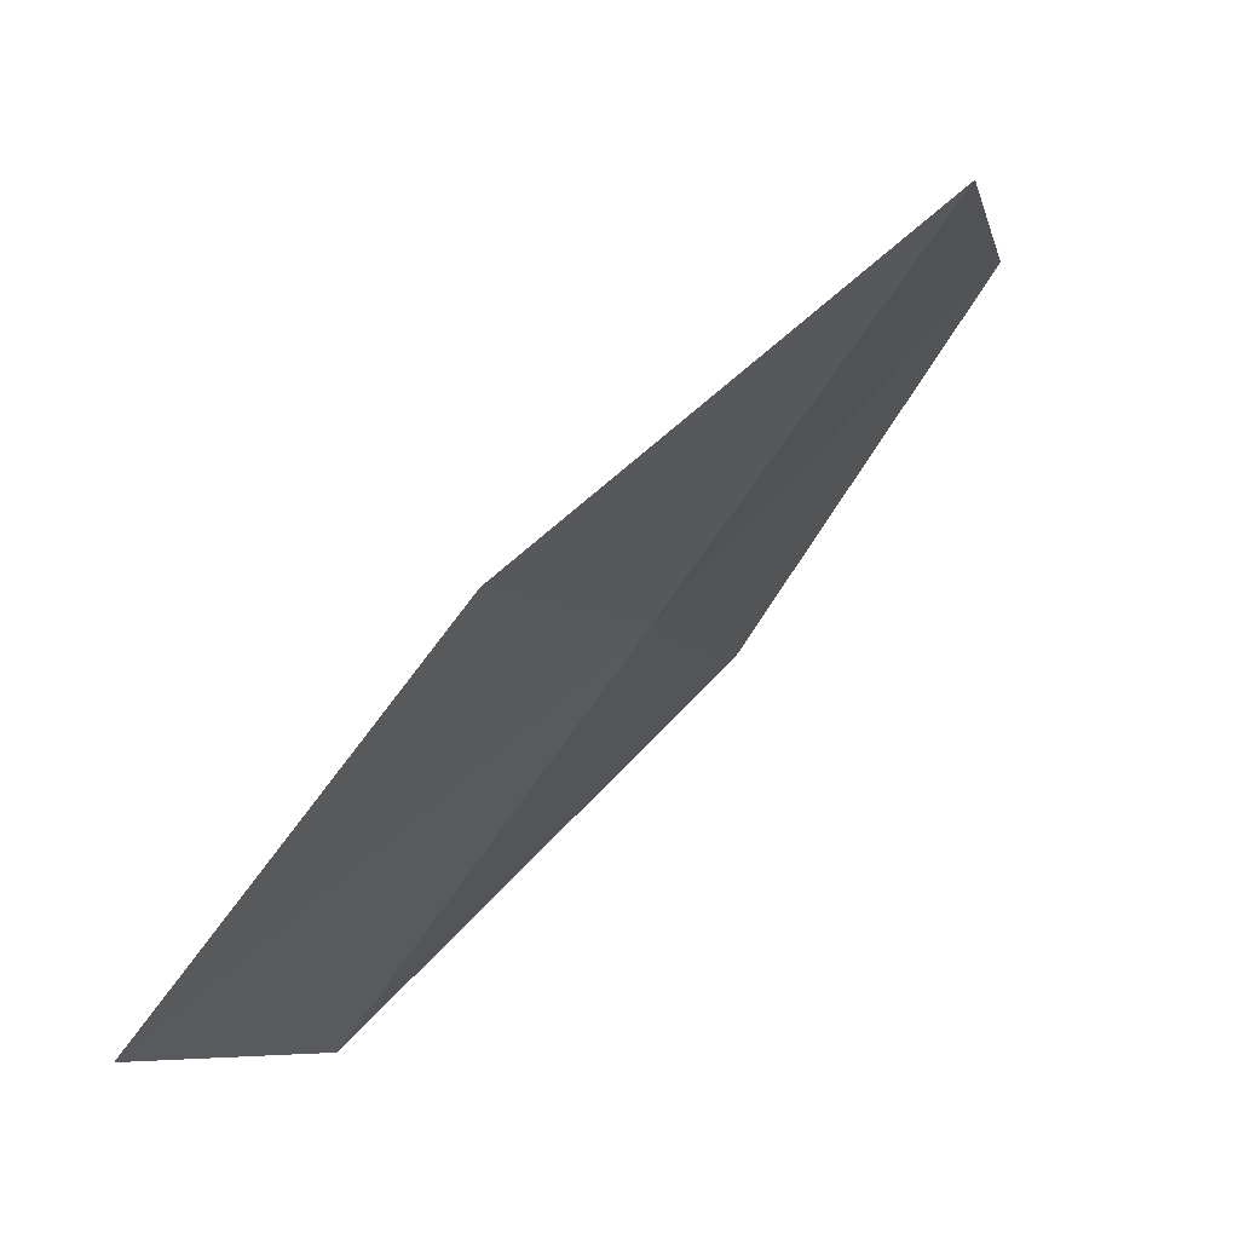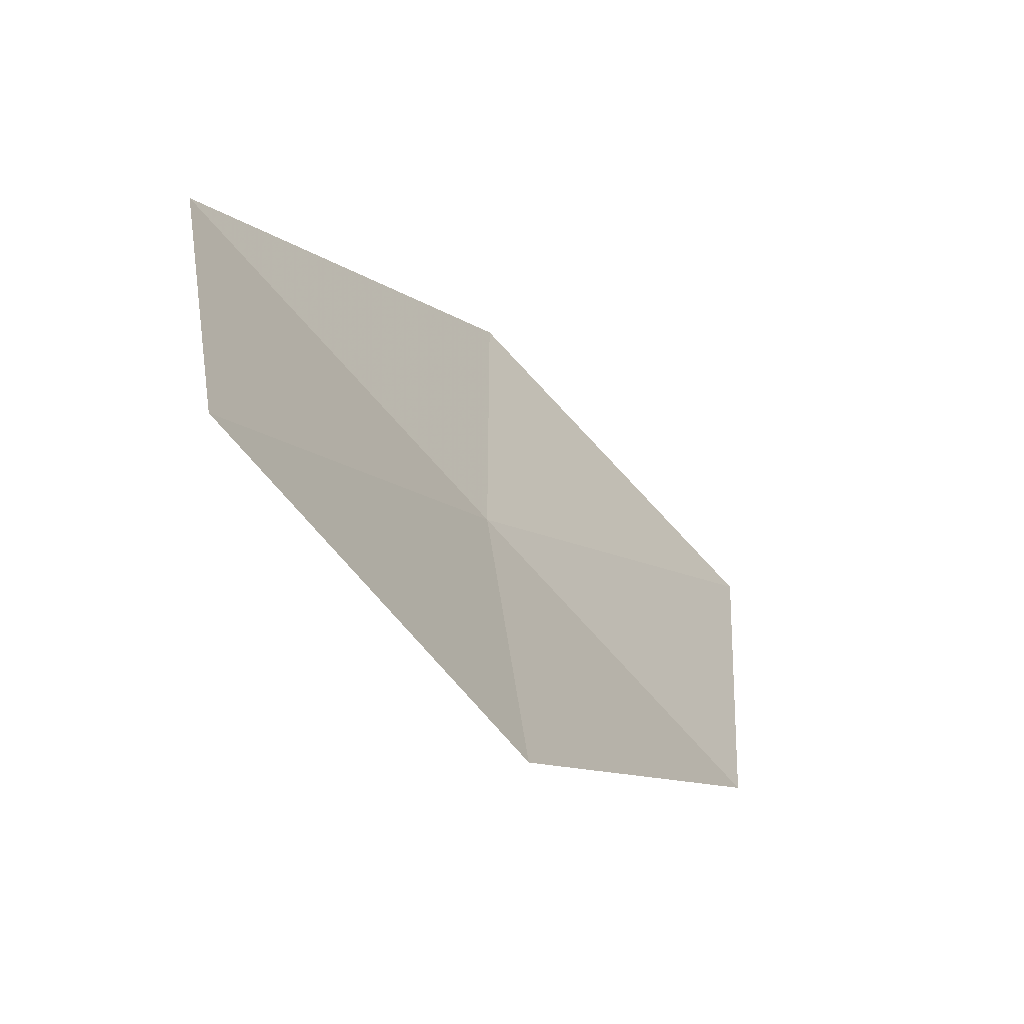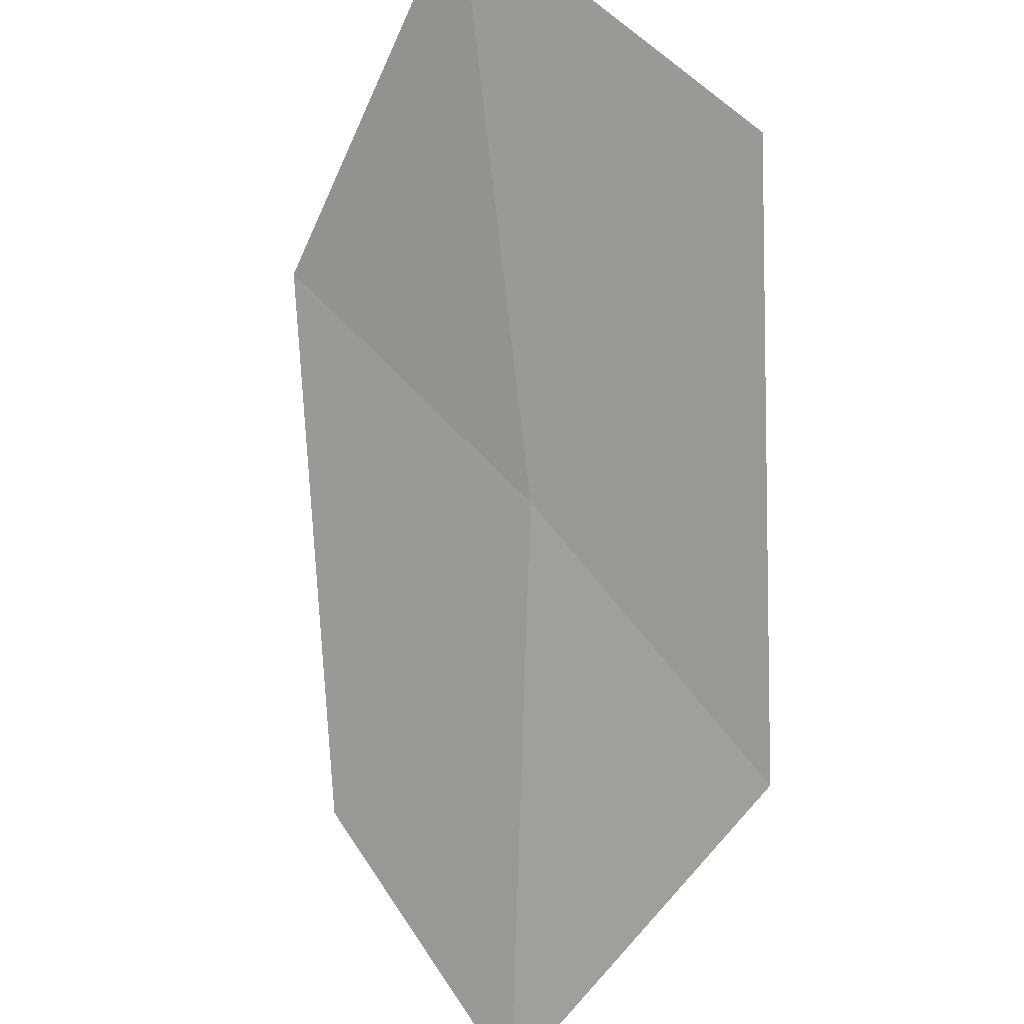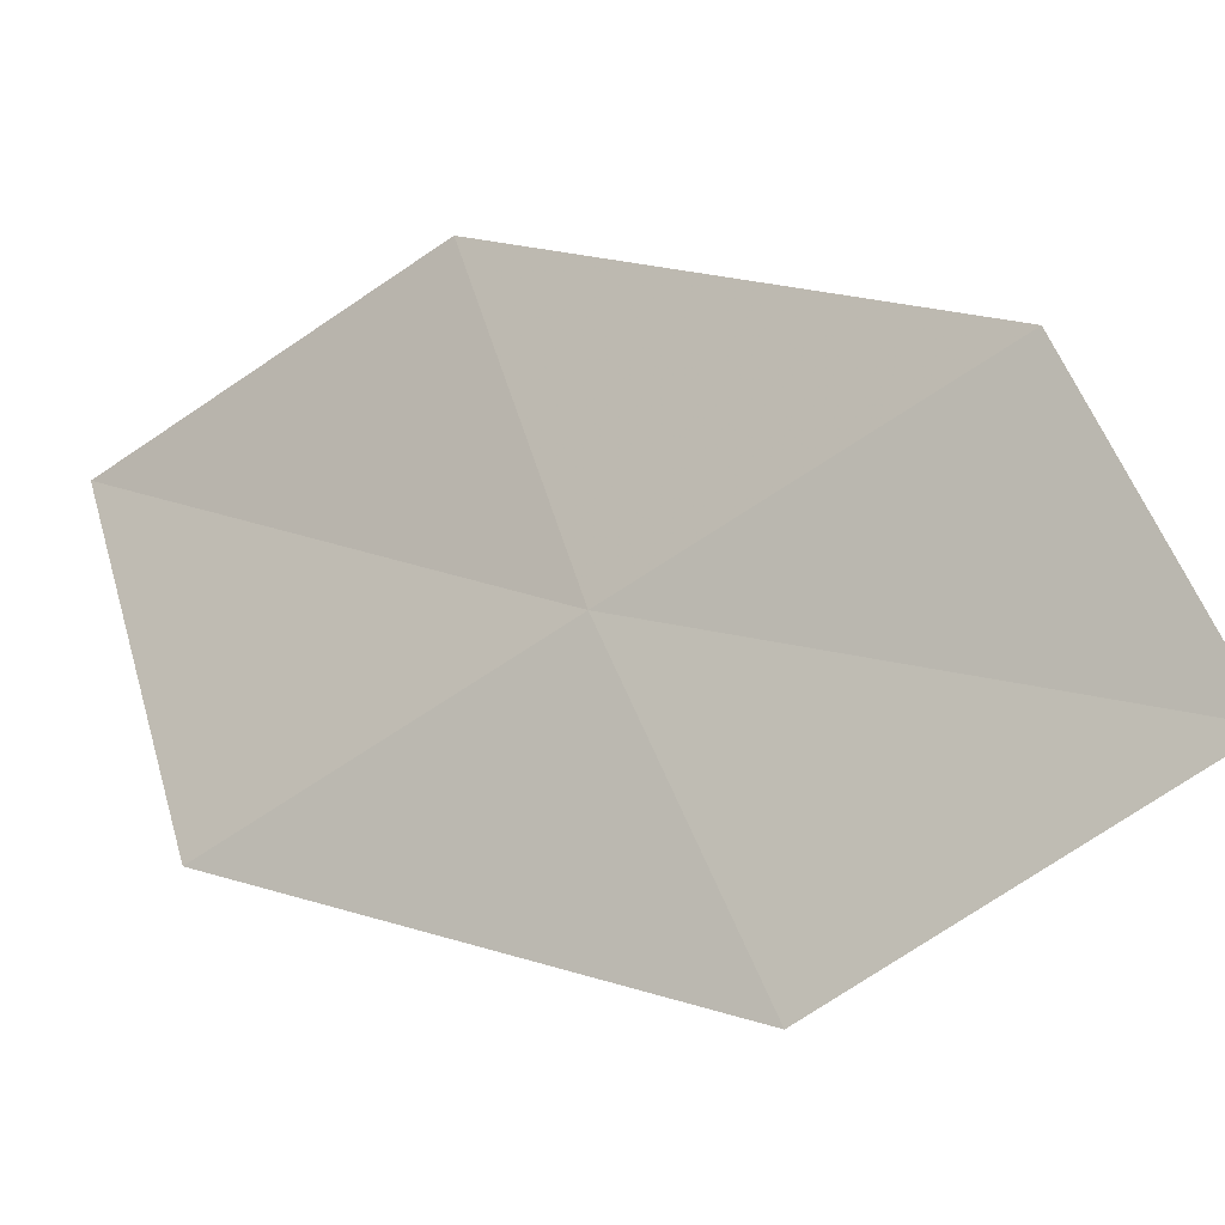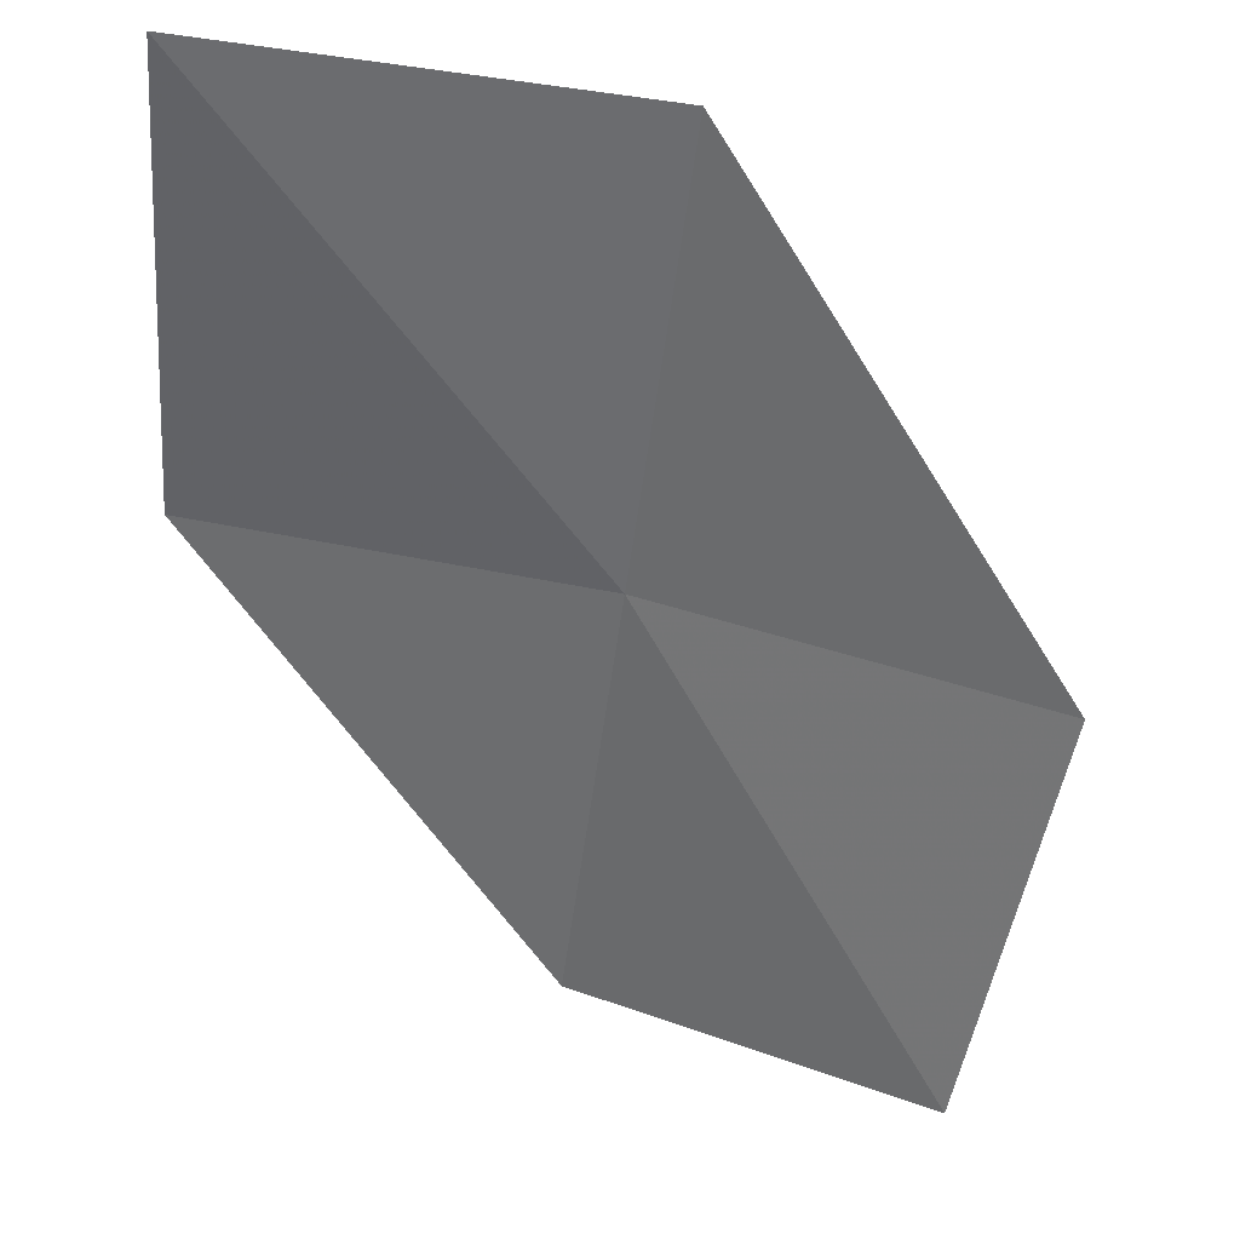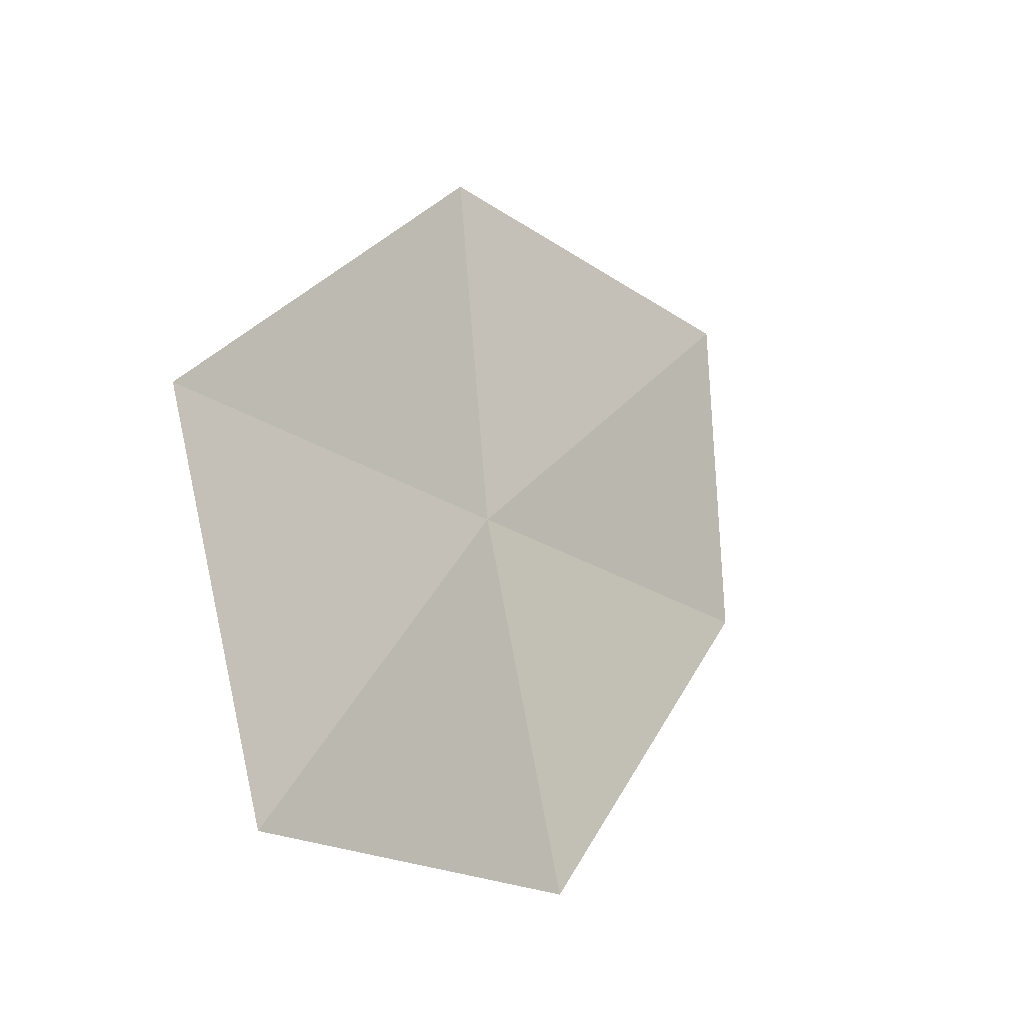
<metadata>
{"format":"obj","ext":"obj","renderer":"f3d","projection":"perspective","resolution":1024,"background":"white","views":[{"elev":-3.6,"azim":-6.7,"up":"+Z"},{"elev":31.7,"azim":155.0,"up":"+Z"},{"elev":56.0,"azim":-59.4,"up":"+Z"},{"elev":-34.7,"azim":160.7,"up":"+Y"},{"elev":72.7,"azim":-98.7,"up":"+Z"},{"elev":64.3,"azim":150.6,"up":"+Z"}]}
</metadata>
<code>
v 14.6 -5.559 9.404
v 13.95 -6.967 9.427
v 12.93 -6.456 8.083
v 13.6 -5.176 8.005
v 15.61 -5.945 10.83
v 15.11 -4.089 9.383
v 16.08 -4.354 10.86
f 1 3 2
f 1 4 3
f 1 2 5
f 1 6 4
f 1 5 7
f 1 7 6

</code>
